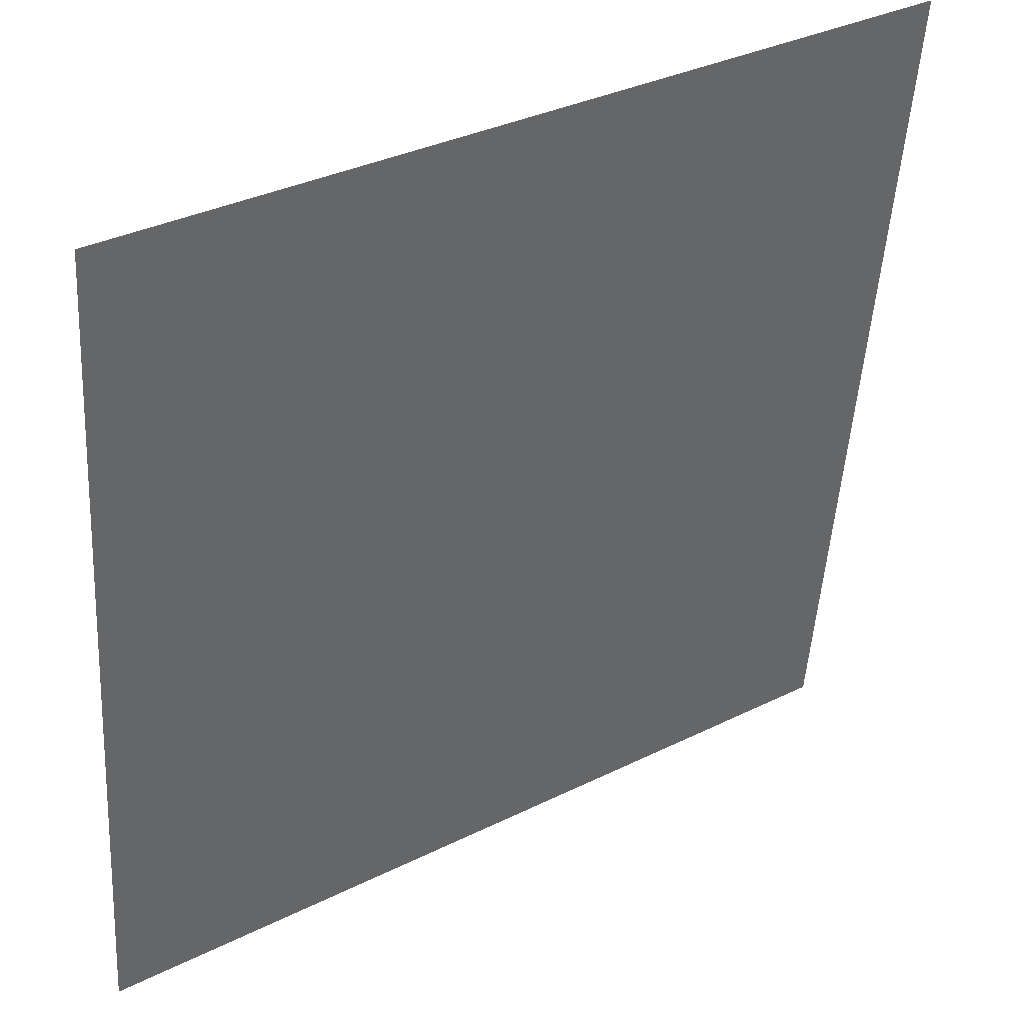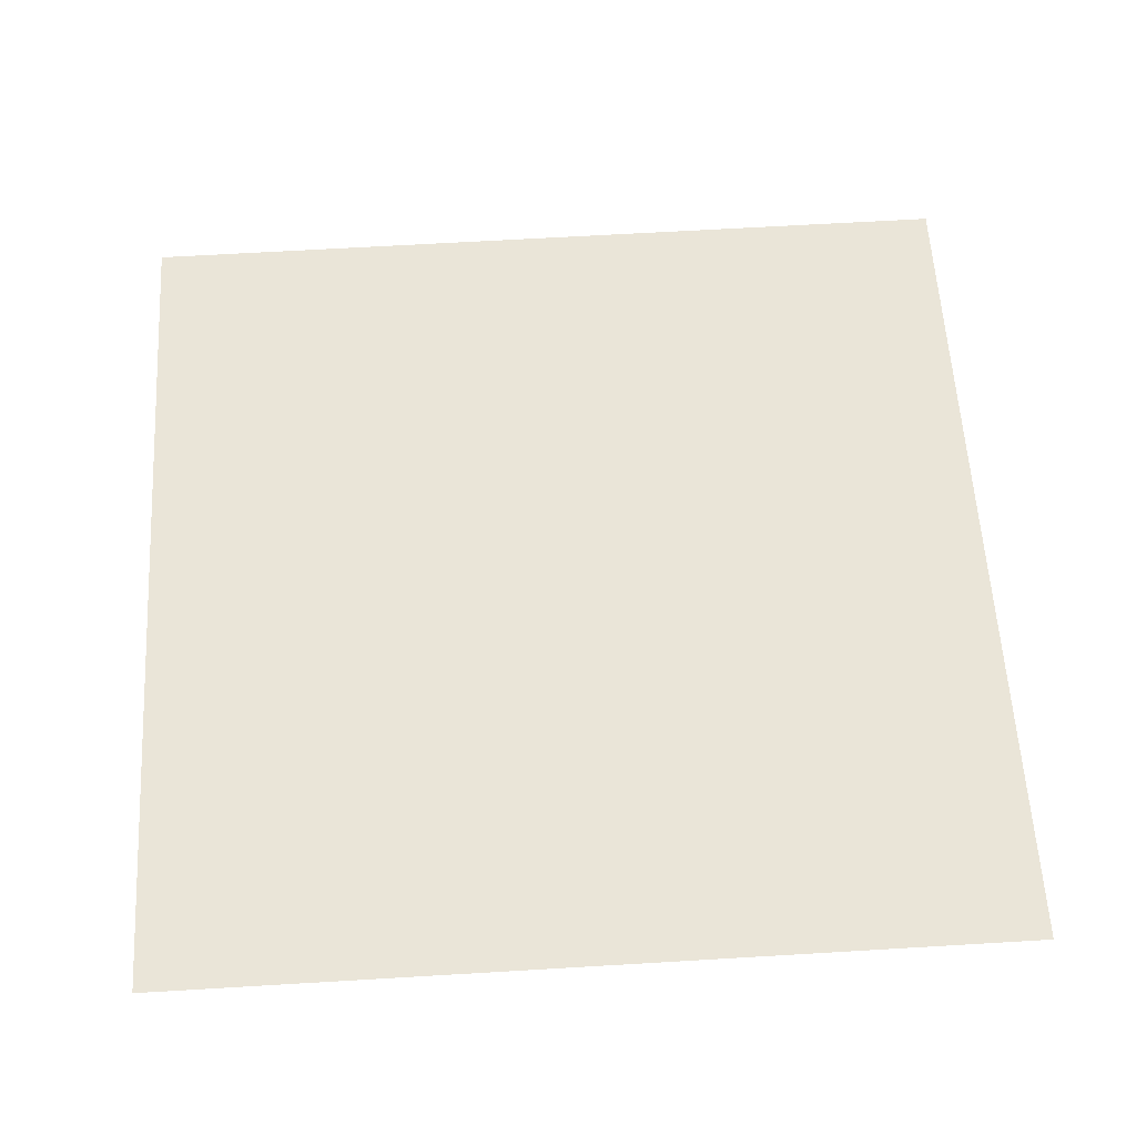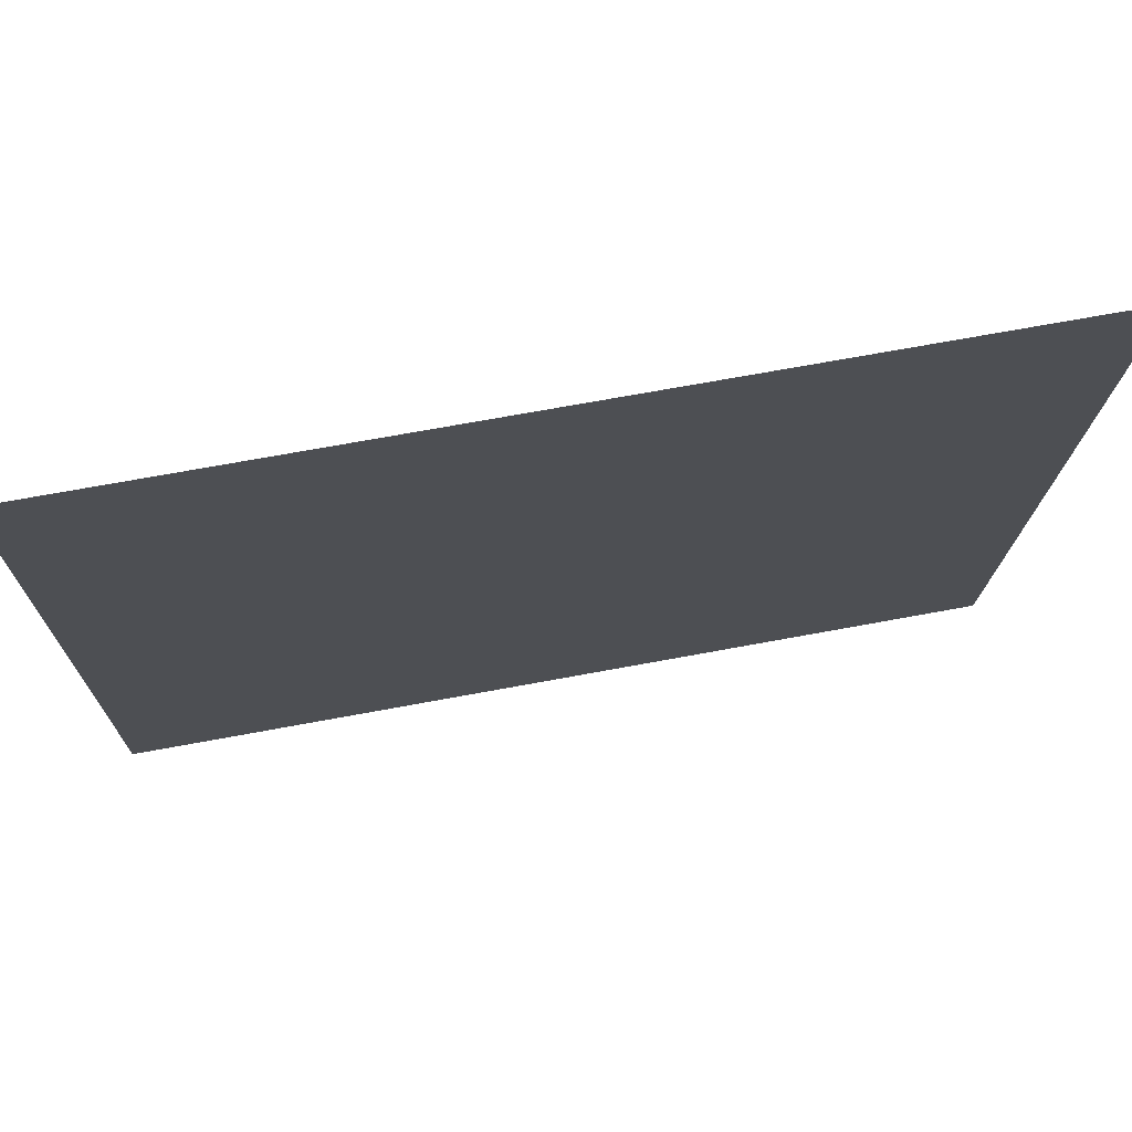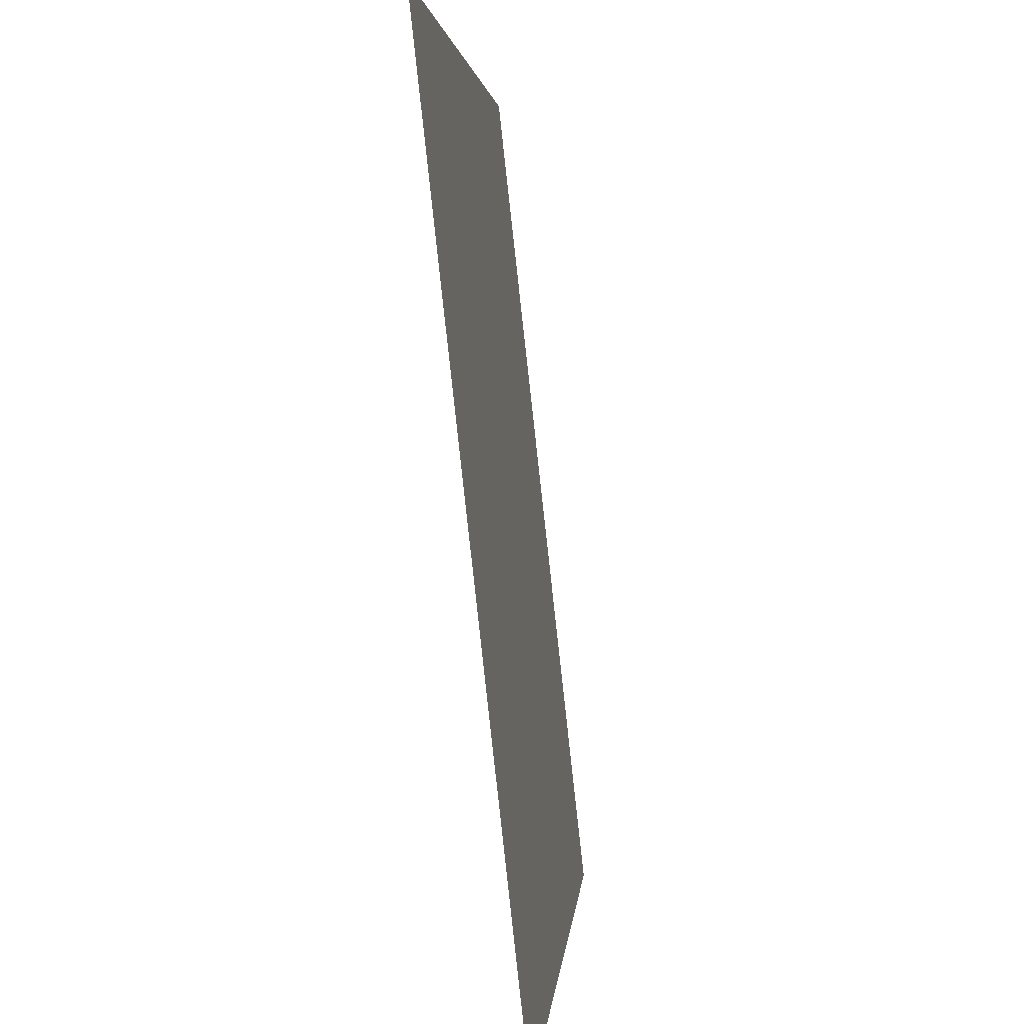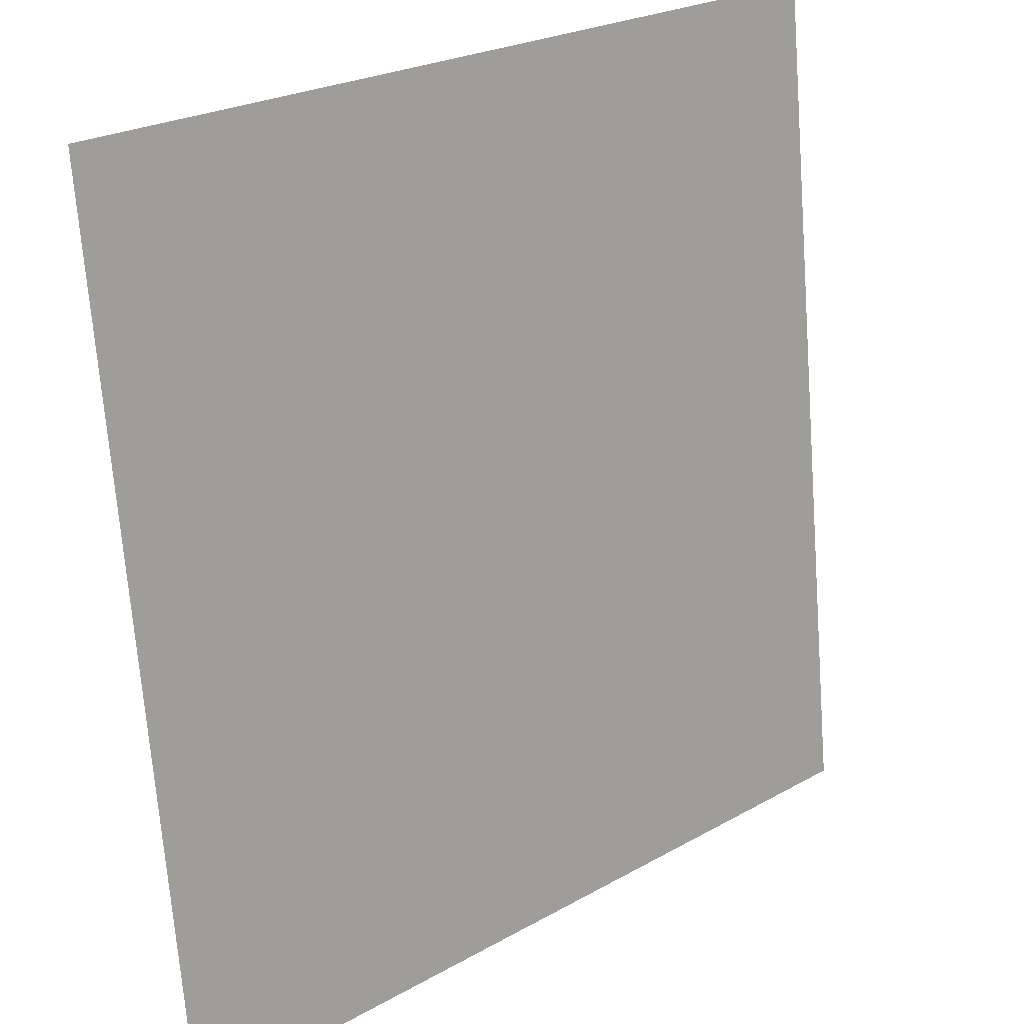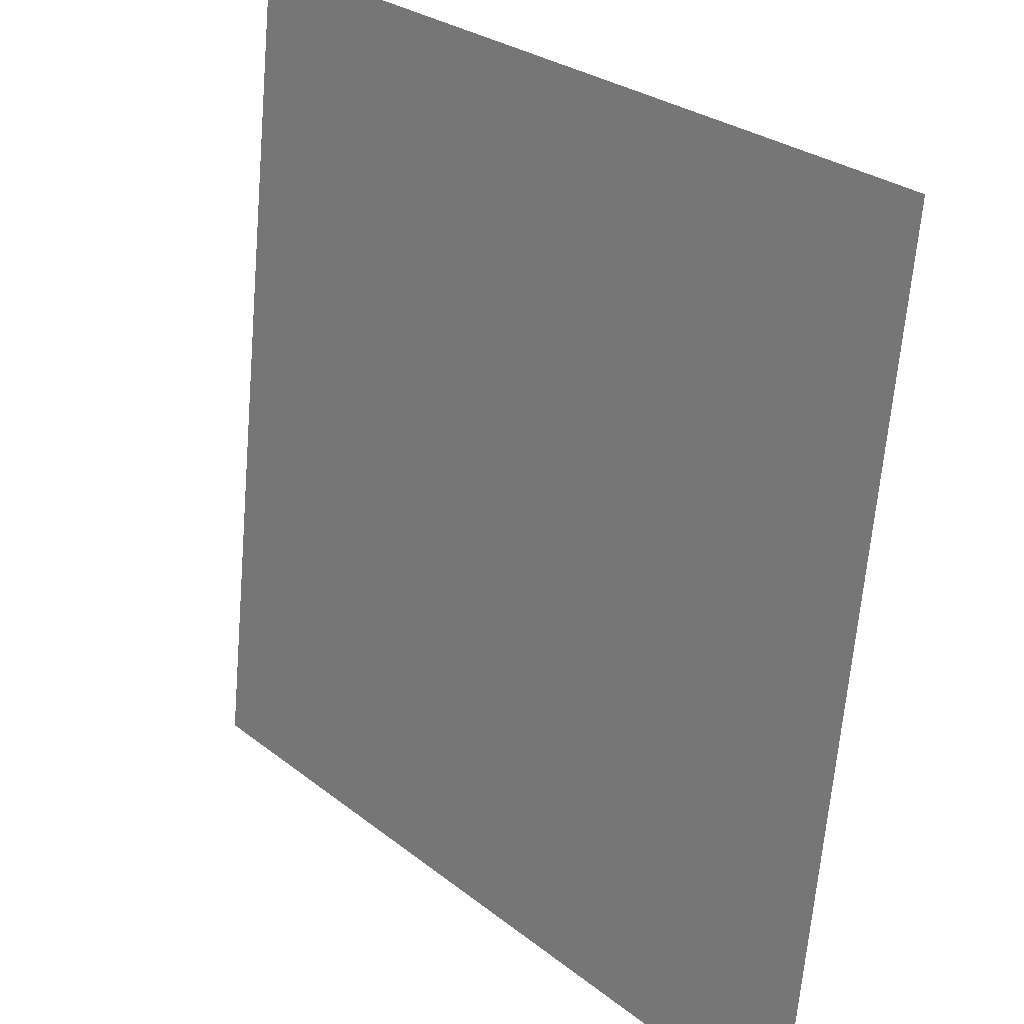
<metadata>
{"format":"obj","ext":"obj","renderer":"f3d","projection":"perspective","resolution":1024,"background":"white","views":[{"elev":34.2,"azim":-33.9,"up":"+Z"},{"elev":65.6,"azim":176.6,"up":"+Y"},{"elev":68.5,"azim":-10.6,"up":"+Z"},{"elev":2.8,"azim":94.4,"up":"+Z"},{"elev":24.0,"azim":136.8,"up":"+Z"},{"elev":27.8,"azim":-130.1,"up":"+Z"}]}
</metadata>
<code>
o Group13/mesh11/mesh11-geometry#mesh11-geometry
v 0.812 0.06383 6e-05
v 0.8809 0.07147 -0.06871
v 0.812 0.07147 -0.06871
v 0.8809 0.06383 6e-05
f 1 2 3
f 2 1 4
f 3 2 1
f 4 1 2

</code>
